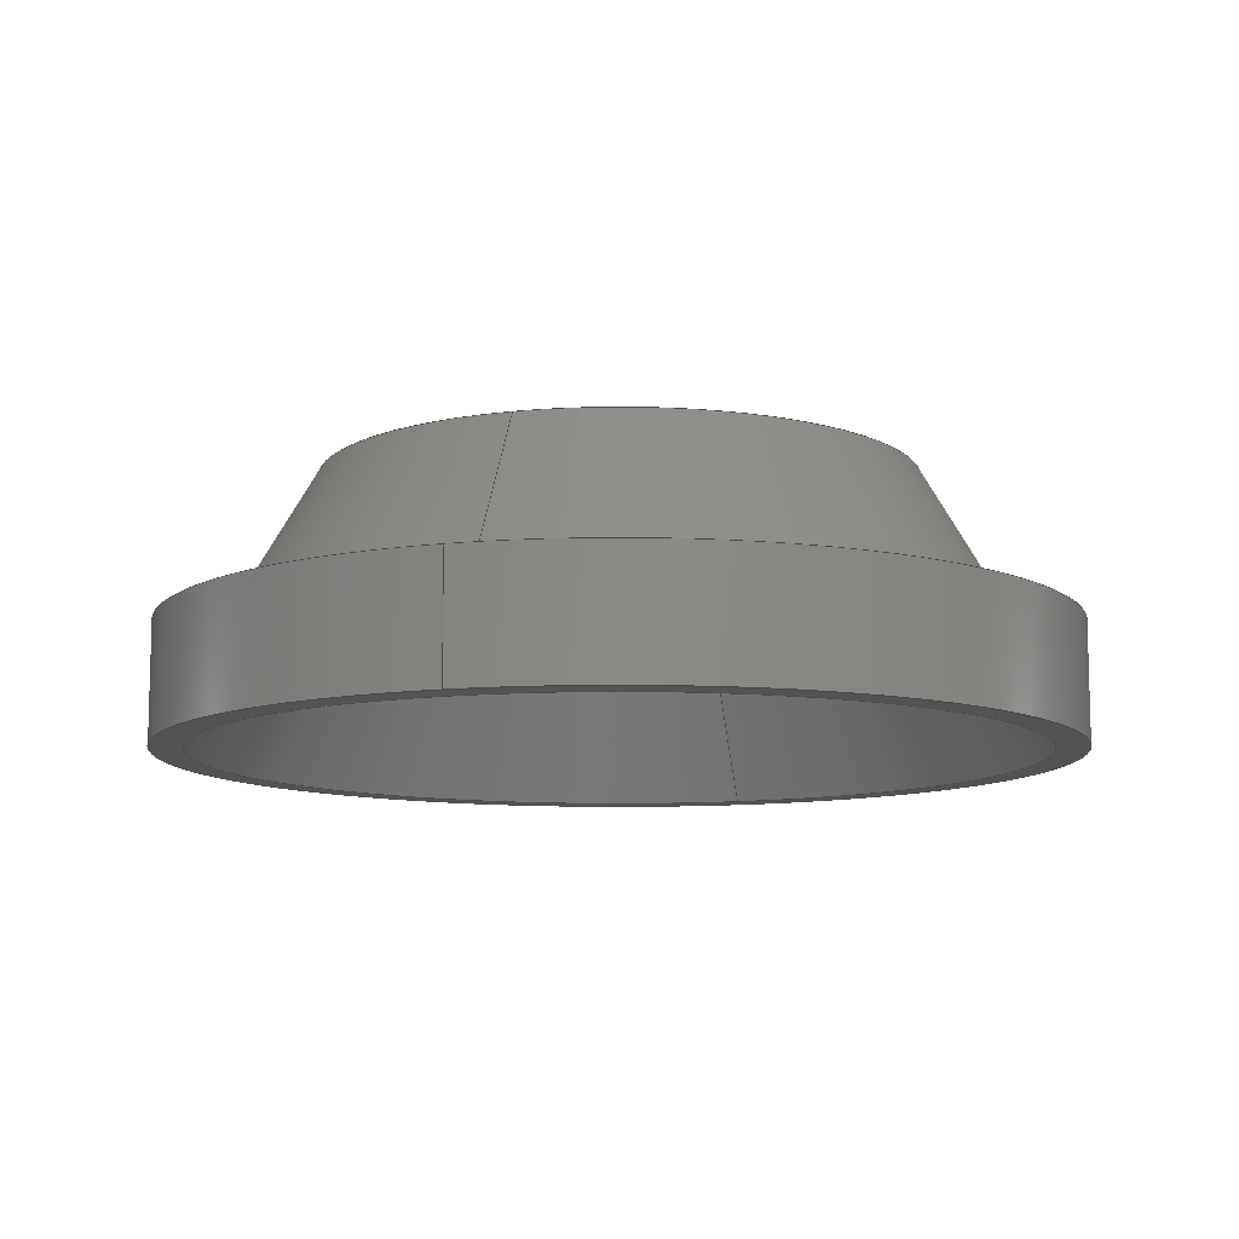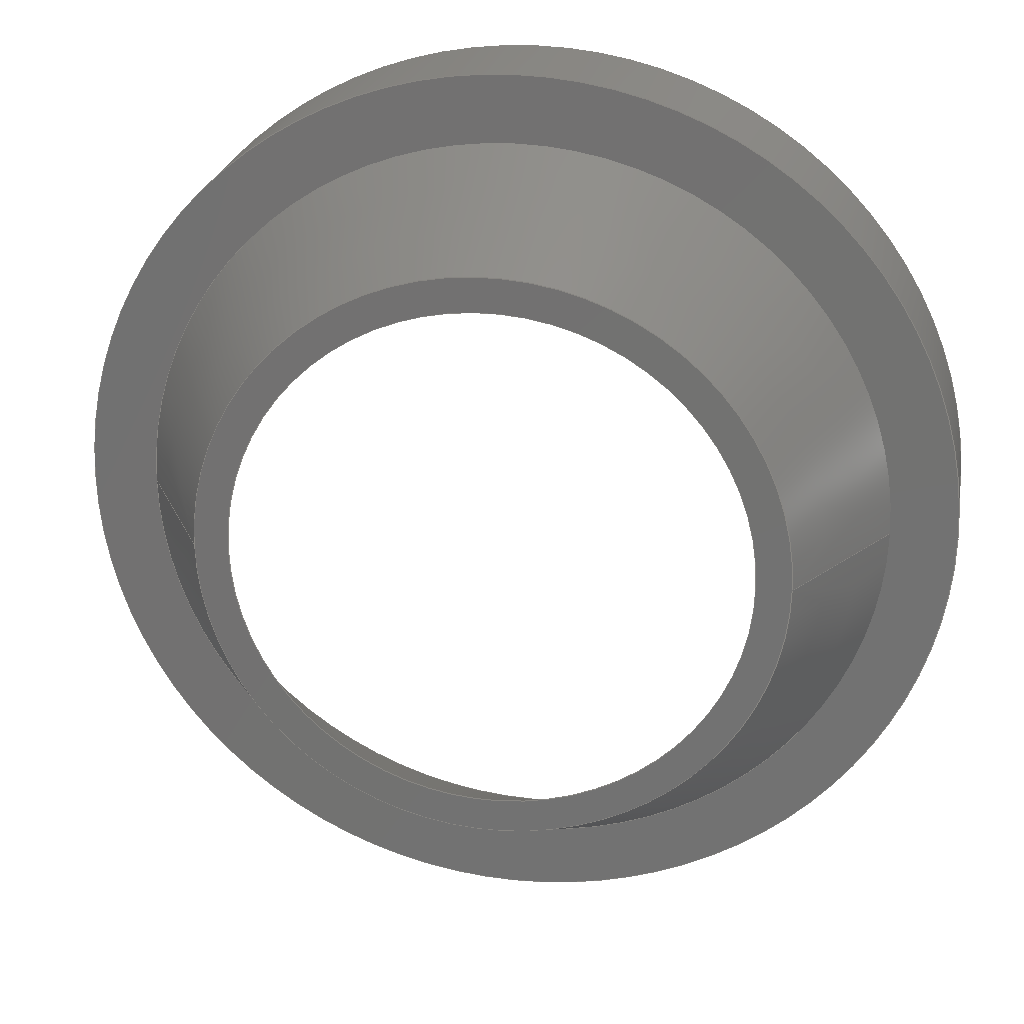
<metadata>
{"format":"step","ext":"stp","renderer":"f3d","projection":"perspective","resolution":1024,"background":"white","views":[{"elev":-10.3,"azim":108.5,"up":"+Y"},{"elev":23.9,"azim":-169.8,"up":"+Z"}]}
</metadata>
<code>
ISO-10303-21;
DATA;
#1=CARTESIAN_POINT('POINT1',(75,0,9.185e-15));
#2=VERTEX_POINT('VERTEX1',#1);
#3=CARTESIAN_POINT('POINT2',(-75,0,-1.837e-14))
   ;
#4=VERTEX_POINT('VERTEX2',#3);
#5=CARTESIAN_POINT('POS1',(2.22e-15,0,0));
#6=DIRECTION('DIR1',(0,-1,0));
#7=DIRECTION('DIR2',(1,0,1.225e-16));
#8=AXIS2_PLACEMENT_3D('AXIS1',#5,#6,#7);
#9=CIRCLE('ELLIPSE1',#8,75);
#10=EDGE_CURVE('EDGE1',#2,#4,#9,.T.);
#11=ORIENTED_EDGE('COEDGE1',*,*,#10,.T.);
#12=CARTESIAN_POINT('POS2',(-4.441e-15,0,
   -2.22e-15));
#13=DIRECTION('DIR3',(0,1,0));
#14=DIRECTION('DIR4',(1,0,1.521e-16));
#15=AXIS2_PLACEMENT_3D('AXIS2',#12,#13,#14);
#16=CIRCLE('ELLIPSE2',#15,75);
#17=EDGE_CURVE('EDGE2',#2,#4,#16,.T.);
#18=ORIENTED_EDGE('COEDGE2',*,*,#17,.F.);
#19=EDGE_LOOP('NONE',(#11,#18));
#20=FACE_BOUND('LOOP1',#19,.T.);
#21=CARTESIAN_POINT('POINT3',(-69.52,0,0))
   ;
#22=VERTEX_POINT('VERTEX3',#21);
#23=CARTESIAN_POINT('POINT4',(69.52,0,0));
#24=VERTEX_POINT('VERTEX4',#23);
#25=CARTESIAN_POINT('POS3',(0,0,0));
#26=DIRECTION('DIR5',(0,1,0));
#27=DIRECTION('DIR6',(-1,0,0));
#28=AXIS2_PLACEMENT_3D('AXIS3',#25,#26,#27);
#29=CIRCLE('ELLIPSE3',#28,69.52);
#30=EDGE_CURVE('EDGE3',#22,#24,#29,.T.);
#31=ORIENTED_EDGE('COEDGE3',*,*,#30,.T.);
#32=CARTESIAN_POINT('POS4',(6.661e-15,0,0));
#33=DIRECTION('DIR7',(0,1,0));
#34=DIRECTION('DIR8',(1,0,0));
#35=AXIS2_PLACEMENT_3D('AXIS4',#32,#33,#34);
#36=CIRCLE('ELLIPSE4',#35,69.52);
#37=EDGE_CURVE('EDGE4',#24,#22,#36,.T.);
#38=ORIENTED_EDGE('COEDGE4',*,*,#37,.T.);
#39=EDGE_LOOP('NONE',(#31,#38));
#40=FACE_BOUND('LOOP1',#39,.T.);
#41=CARTESIAN_POINT('POS5',(0,0,0));
#42=DIRECTION('DIR9',(0,-1,0));
#43=DIRECTION('DIR10',(1,0,0));
#44=AXIS2_PLACEMENT_3D('AXIS5',#41,#42,#43);
#45=PLANE('PLANE1',#44);
#46=ADVANCED_FACE('FACE1',(#20,#40),#45,.T.);
#47=CARTESIAN_POINT('POINT5',(75,20,9.185e-15));
#48=VERTEX_POINT('VERTEX5',#47);
#49=CARTESIAN_POINT('POINT6',(-75,20,0));
#50=VERTEX_POINT('VERTEX6',#49);
#51=CARTESIAN_POINT('POS6',(2.22e-15,20,
   4.441e-15));
#52=DIRECTION('DIR11',(0,-1,0));
#53=DIRECTION('DIR12',(1,0,-5.921e-17));
#54=AXIS2_PLACEMENT_3D('AXIS6',#51,#52,#53);
#55=CIRCLE('ELLIPSE5',#54,75);
#56=EDGE_CURVE('EDGE5',#48,#50,#55,.T.);
#57=ORIENTED_EDGE('COEDGE5',*,*,#56,.T.);
#58=CARTESIAN_POINT('POS7',(-75,0,-1.837e-14));
#59=DIRECTION('DIR13',(0,1,0));
#60=VECTOR('VEC1',#59,10);
#61=LINE('STRAIGHT1',#58,#60);
#62=EDGE_CURVE('EDGE6',#4,#50,#61,.T.);
#63=ORIENTED_EDGE('COEDGE6',*,*,#62,.F.);
#64=ORIENTED_EDGE('COEDGE7',*,*,#10,.F.);
#65=CARTESIAN_POINT('POS8',(75,0,9.185e-15));
#66=DIRECTION('DIR14',(0,1,0));
#67=VECTOR('VEC2',#66,10);
#68=LINE('STRAIGHT2',#65,#67);
#69=EDGE_CURVE('EDGE7',#2,#48,#68,.T.);
#70=ORIENTED_EDGE('COEDGE8',*,*,#69,.T.);
#71=EDGE_LOOP('NONE',(#57,#63,#64,#70));
#72=FACE_BOUND('LOOP1',#71,.T.);
#73=CARTESIAN_POINT('POS9',(0,47.25,0));
#74=DIRECTION('DIR15',(0,-1,0));
#75=DIRECTION('DIR16',(-1,0,0));
#76=AXIS2_PLACEMENT_3D('AXIS7',#73,#74,#75);
#77=CYLINDRICAL_SURFACE('CONE_SURF1',#76,75);
#78=ADVANCED_FACE('FACE2',(#72),#77,.T.);
#79=ORIENTED_EDGE('COEDGE9',*,*,#17,.T.);
#80=ORIENTED_EDGE('COEDGE10',*,*,#62,.T.);
#81=CARTESIAN_POINT('POS10',(2.22e-15,20,
   -4.441e-15));
#82=DIRECTION('DIR17',(0,1,0));
#83=DIRECTION('DIR18',(1,0,5.921e-17));
#84=AXIS2_PLACEMENT_3D('AXIS8',#81,#82,#83);
#85=CIRCLE('ELLIPSE6',#84,75);
#86=EDGE_CURVE('EDGE8',#48,#50,#85,.T.);
#87=ORIENTED_EDGE('COEDGE11',*,*,#86,.F.);
#88=ORIENTED_EDGE('COEDGE12',*,*,#69,.F.);
#89=EDGE_LOOP('NONE',(#79,#80,#87,#88));
#90=FACE_BOUND('LOOP1',#89,.T.);
#91=CARTESIAN_POINT('POS11',(0,47.25,0));
#92=DIRECTION('DIR19',(0,-1,0));
#93=DIRECTION('DIR20',(-1,0,0));
#94=AXIS2_PLACEMENT_3D('AXIS9',#91,#92,#93);
#95=CYLINDRICAL_SURFACE('CONE_SURF2',#94,75);
#96=ADVANCED_FACE('FACE3',(#90),#95,.T.);
#97=CARTESIAN_POINT('POINT7',(43.54,45,0));
#98=VERTEX_POINT('VERTEX7',#97);
#99=CARTESIAN_POINT('POS12',(69.52,-3.553e-14
   ,0));
#100=DIRECTION('DIR21',(-0.5,0.866,
   0));
#101=VECTOR('VEC3',#100,10);
#102=LINE('STRAIGHT3',#99,#101);
#103=EDGE_CURVE('EDGE9',#24,#98,#102,.T.);
#104=ORIENTED_EDGE('COEDGE13',*,*,#103,.T.);
#105=CARTESIAN_POINT('POINT8',(-43.54,45,0)
   );
#106=VERTEX_POINT('VERTEX8',#105);
#107=CARTESIAN_POINT('POS13',(0,45,0));
#108=DIRECTION('DIR22',(0,1,0));
#109=DIRECTION('DIR23',(1,0,0));
#110=AXIS2_PLACEMENT_3D('AXIS10',#107,#108,#109);
#111=CIRCLE('ELLIPSE7',#110,43.54);
#112=EDGE_CURVE('EDGE10',#98,#106,#111,.T.);
#113=ORIENTED_EDGE('COEDGE14',*,*,#112,.T.);
#114=CARTESIAN_POINT('POS14',(-69.52,
   -3.553e-14,8.514e-15));
#115=DIRECTION('DIR24',(0.5,0.866,
   -6.123e-17));
#116=VECTOR('VEC4',#115,10);
#117=LINE('STRAIGHT4',#114,#116);
#118=EDGE_CURVE('EDGE11',#22,#106,#117,.T.);
#119=ORIENTED_EDGE('COEDGE15',*,*,#118,.F.);
#120=ORIENTED_EDGE('COEDGE16',*,*,#37,.F.);
#121=EDGE_LOOP('NONE',(#104,#113,#119,#120));
#122=FACE_BOUND('LOOP1',#121,.T.);
#123=CARTESIAN_POINT('POS15',(0,110.4,0));
#124=DIRECTION('DIR25',(0,-1,0));
#125=DIRECTION('DIR26',(1,0,0));
#126=AXIS2_PLACEMENT_3D('AXIS11',#123,#124,#125);
#127=CONICAL_SURFACE('CONE_SURF3',#126,5.774,
   0.5236);
#128=ADVANCED_FACE('FACE4',(#122),#127,.F.);
#129=ORIENTED_EDGE('COEDGE17',*,*,#118,.T.);
#130=CARTESIAN_POINT('POS16',(0,45,0));
#131=DIRECTION('DIR27',(0,1,0));
#132=DIRECTION('DIR28',(-1,0,0));
#133=AXIS2_PLACEMENT_3D('AXIS12',#130,#131,#132);
#134=CIRCLE('ELLIPSE8',#133,43.54);
#135=EDGE_CURVE('EDGE12',#106,#98,#134,.T.);
#136=ORIENTED_EDGE('COEDGE18',*,*,#135,.T.);
#137=ORIENTED_EDGE('COEDGE19',*,*,#103,.F.);
#138=ORIENTED_EDGE('COEDGE20',*,*,#30,.F.);
#139=EDGE_LOOP('NONE',(#129,#136,#137,#138));
#140=FACE_BOUND('LOOP1',#139,.T.);
#141=CARTESIAN_POINT('POS17',(0,110.4,0));
#142=DIRECTION('DIR29',(0,-1,0));
#143=DIRECTION('DIR30',(1,0,0));
#144=AXIS2_PLACEMENT_3D('AXIS13',#141,#142,#143);
#145=CONICAL_SURFACE('CONE_SURF4',#144,5.774,
   0.5236);
#146=ADVANCED_FACE('FACE5',(#140),#145,.F.);
#147=ORIENTED_EDGE('COEDGE21',*,*,#86,.T.);
#148=ORIENTED_EDGE('COEDGE22',*,*,#56,.F.);
#149=EDGE_LOOP('NONE',(#147,#148));
#150=FACE_BOUND('LOOP1',#149,.T.);
#151=CARTESIAN_POINT('POINT9',(63.75,20,7.807e-15
   ));
#152=VERTEX_POINT('VERTEX9',#151);
#153=CARTESIAN_POINT('POINT10',(-63.75,20,
   -1.561e-14));
#154=VERTEX_POINT('VERTEX10',#153);
#155=CARTESIAN_POINT('POS18',(0,20,2.22e-15));
#156=DIRECTION('DIR31',(0,-1,0));
#157=DIRECTION('DIR32',(1,0,8.763e-17));
#158=AXIS2_PLACEMENT_3D('AXIS14',#155,#156,#157);
#159=CIRCLE('ELLIPSE9',#158,63.75);
#160=EDGE_CURVE('EDGE13',#152,#154,#159,.T.);
#161=ORIENTED_EDGE('COEDGE23',*,*,#160,.T.);
#162=CARTESIAN_POINT('POS19',(0,20,-2.22e-15))
   ;
#163=DIRECTION('DIR33',(0,1,0));
#164=DIRECTION('DIR34',(1,0,1.573e-16));
#165=AXIS2_PLACEMENT_3D('AXIS15',#162,#163,#164);
#166=CIRCLE('ELLIPSE10',#165,63.75);
#167=EDGE_CURVE('EDGE14',#152,#154,#166,.T.);
#168=ORIENTED_EDGE('COEDGE24',*,*,#167,.F.);
#169=EDGE_LOOP('NONE',(#161,#168));
#170=FACE_BOUND('LOOP1',#169,.T.);
#171=CARTESIAN_POINT('POS20',(0,20,0));
#172=DIRECTION('DIR35',(0,-1,0));
#173=DIRECTION('DIR36',(1,0,0));
#174=AXIS2_PLACEMENT_3D('AXIS16',#171,#172,#173);
#175=PLANE('PLANE2',#174);
#176=ADVANCED_FACE('FACE6',(#150,#170),#175,.F.);
#177=ORIENTED_EDGE('COEDGE25',*,*,#167,.T.);
#178=CARTESIAN_POINT('POINT11',(-49.32,45,0
   ));
#179=VERTEX_POINT('VERTEX11',#178);
#180=CARTESIAN_POINT('POS21',(-63.75,20,
   -1.561e-14));
#181=DIRECTION('DIR37',(0.5,0.866,
   1.225e-16));
#182=VECTOR('VEC5',#181,10);
#183=LINE('STRAIGHT5',#180,#182);
#184=EDGE_CURVE('EDGE15',#154,#179,#183,.T.);
#185=ORIENTED_EDGE('COEDGE26',*,*,#184,.T.);
#186=CARTESIAN_POINT('POINT12',(49.32,45,0)
   );
#187=VERTEX_POINT('VERTEX12',#186);
#188=CARTESIAN_POINT('POS22',(0,45,0));
#189=DIRECTION('DIR38',(0,1,0));
#190=DIRECTION('DIR39',(1,0,0));
#191=AXIS2_PLACEMENT_3D('AXIS17',#188,#189,#190);
#192=CIRCLE('ELLIPSE11',#191,49.32);
#193=EDGE_CURVE('EDGE16',#187,#179,#192,.T.);
#194=ORIENTED_EDGE('COEDGE27',*,*,#193,.F.);
#195=CARTESIAN_POINT('POS23',(63.75,20,7.807e-15)
   );
#196=DIRECTION('DIR40',(-0.5,0.866,
   -6.123e-17));
#197=VECTOR('VEC6',#196,10);
#198=LINE('STRAIGHT6',#195,#197);
#199=EDGE_CURVE('EDGE17',#152,#187,#198,.T.);
#200=ORIENTED_EDGE('COEDGE28',*,*,#199,.F.);
#201=EDGE_LOOP('NONE',(#177,#185,#194,#200));
#202=FACE_BOUND('LOOP1',#201,.T.);
#203=CARTESIAN_POINT('POS24',(0,120.4,0));
#204=DIRECTION('DIR41',(0,-1,0));
#205=DIRECTION('DIR42',(-1,0,0));
#206=AXIS2_PLACEMENT_3D('AXIS18',#203,#204,#205);
#207=CONICAL_SURFACE('CONE_SURF5',#206,5.774,
   0.5236);
#208=ADVANCED_FACE('FACE7',(#202),#207,.T.);
#209=CARTESIAN_POINT('POS25',(0,45,0));
#210=DIRECTION('DIR43',(0,-1,0));
#211=DIRECTION('DIR44',(1,0,0));
#212=AXIS2_PLACEMENT_3D('AXIS19',#209,#210,#211);
#213=CIRCLE('ELLIPSE12',#212,49.32);
#214=EDGE_CURVE('EDGE18',#187,#179,#213,.T.);
#215=ORIENTED_EDGE('COEDGE29',*,*,#214,.F.);
#216=ORIENTED_EDGE('COEDGE30',*,*,#193,.T.);
#217=EDGE_LOOP('NONE',(#215,#216));
#218=FACE_BOUND('LOOP1',#217,.T.);
#219=ORIENTED_EDGE('COEDGE31',*,*,#135,.F.);
#220=ORIENTED_EDGE('COEDGE32',*,*,#112,.F.);
#221=EDGE_LOOP('NONE',(#219,#220));
#222=FACE_BOUND('LOOP1',#221,.T.);
#223=CARTESIAN_POINT('POS26',(0,45,0));
#224=DIRECTION('DIR45',(0,-1,0));
#225=DIRECTION('DIR46',(1,0,0));
#226=AXIS2_PLACEMENT_3D('AXIS20',#223,#224,#225);
#227=PLANE('PLANE3',#226);
#228=ADVANCED_FACE('FACE8',(#218,#222),#227,.F.);
#229=ORIENTED_EDGE('COEDGE33',*,*,#214,.T.);
#230=ORIENTED_EDGE('COEDGE34',*,*,#184,.F.);
#231=ORIENTED_EDGE('COEDGE35',*,*,#160,.F.);
#232=ORIENTED_EDGE('COEDGE36',*,*,#199,.T.);
#233=EDGE_LOOP('NONE',(#229,#230,#231,#232));
#234=FACE_BOUND('LOOP1',#233,.T.);
#235=CARTESIAN_POINT('POS27',(0,120.4,0));
#236=DIRECTION('DIR47',(0,-1,0));
#237=DIRECTION('DIR48',(-1,0,0));
#238=AXIS2_PLACEMENT_3D('AXIS21',#235,#236,#237);
#239=CONICAL_SURFACE('CONE_SURF6',#238,5.774,
   0.5236);
#240=ADVANCED_FACE('FACE9',(#234),#239,.T.);
#241=CLOSED_SHELL('SHELL1',(#46,#78,#96,#128,#146,#176,#208,#228,#240));
#242=MANIFOLD_SOLID_BREP('LUMP1',#241);
#243=ADVANCED_BREP_SHAPE_REPRESENTATION('BODY0',(#242),#244);
#244=(GEOMETRIC_REPRESENTATION_CONTEXT(3) 
   GLOBAL_UNCERTAINTY_ASSIGNED_CONTEXT((#245)) 
   GLOBAL_UNIT_ASSIGNED_CONTEXT((#246,#247,#248)) REPRESENTATION_CONTEXT
   ('',''));
#245=UNCERTAINTY_MEASURE_WITH_UNIT(LENGTH_MEASURE(1e-06),#246,'','');
#246=(LENGTH_UNIT() NAMED_UNIT(*) SI_UNIT(.MILLI.,.METRE.));
#247=(NAMED_UNIT(*) PLANE_ANGLE_UNIT() SI_UNIT($,.RADIAN.));
#248=(NAMED_UNIT(*) SI_UNIT($,.STERADIAN.) SOLID_ANGLE_UNIT());
#249=APPLICATION_CONTEXT(
   'CONFIGURATION CONTROLLED 3D DESIGNS OF MECHANICAL PARTS AND 
ASSEMBLIES');
#250=APPLICATION_PROTOCOL_DEFINITION('INTERNATIONAL STANDARD',
   'config_control_design',1994,#249);
#251=MECHANICAL_CONTEXT('MECHANICAL_CONTEXT_NAME',#249,'mechanical');
#252=PRODUCT('PRODUCT_ID_1','PRODUCT_NAME_1','PRODUCT_DESCRIPTION',(#251
   ));
#253=PRODUCT_RELATED_PRODUCT_CATEGORY('detail',
   'PRODUCT_RELATED_PRODUCT_CATEGORY_DESCRIPTION',(#252));
#254=PERSON_AND_ORGANIZATION_ROLE('design_owner');
#255=CC_DESIGN_PERSON_AND_ORGANIZATION_ASSIGNMENT(#258,#254,(#252));
#256=PERSON('ID_1','PERSON_LAST_NAME','PERSON_FIRST_NAME',$,$,$);
#257=ORGANIZATION('ORGANIZATION_ID','ORGANIZATION_NAME',
   'ORGANIZATION_DESCRIPTION');
#258=PERSON_AND_ORGANIZATION(#256,#257);
#259=PRODUCT_DEFINITION_FORMATION_WITH_SPECIFIED_SOURCE(
   'PRODUCT_DEFINITION_FORMATION_ID',
   'PRODUCT_DEFINITION_FORMATION_DESCRIPTION',#252,.NOT_KNOWN.);
#260=PERSON_AND_ORGANIZATION_ROLE('creator');
#261=CC_DESIGN_PERSON_AND_ORGANIZATION_ASSIGNMENT(#264,#260,(#259));
#262=PERSON('ID_2','PERSON_LAST_NAME','PERSON_FIRST_NAME',$,$,$);
#263=ORGANIZATION('ORGANIZATION_ID','ORGANIZATION_NAME',
   'ORGANIZATION_DESCRIPTION');
#264=PERSON_AND_ORGANIZATION(#262,#263);
#265=PERSON_AND_ORGANIZATION_ROLE('part_supplier');
#266=CC_DESIGN_PERSON_AND_ORGANIZATION_ASSIGNMENT(#269,#265,(#259));
#267=PERSON('ID_3','PERSON_LAST_NAME','PERSON_FIRST_NAME',$,$,$);
#268=ORGANIZATION('ORGANIZATION_ID','ORGANIZATION_NAME',
   'ORGANIZATION_DESCRIPTION');
#269=PERSON_AND_ORGANIZATION(#267,#268);
#270=APPROVAL_STATUS('approved');
#271=APPROVAL(#270,'APPROVAL_LEVEL');
#272=CC_DESIGN_APPROVAL(#271,(#259));
#273=APPROVAL_ROLE('APPROVAL_ROLE');
#274=APPROVAL_PERSON_ORGANIZATION(#277,#271,#273);
#275=PERSON('ID_4','PERSON_LAST_NAME','PERSON_FIRST_NAME',$,$,$);
#276=ORGANIZATION('ORGANIZATION_ID','ORGANIZATION_NAME',
   'ORGANIZATION_DESCRIPTION');
#277=PERSON_AND_ORGANIZATION(#275,#276);
#278=APPROVAL_DATE_TIME(#282,#271);
#279=CALENDAR_DATE(1997,1,1);
#280=COORDINATED_UNIVERSAL_TIME_OFFSET(0,0,.AHEAD.);
#281=LOCAL_TIME(0,0,0,#280);
#282=DATE_AND_TIME(#279,#281);
#283=SECURITY_CLASSIFICATION_LEVEL('classified');
#284=SECURITY_CLASSIFICATION('SECURITY_CLASSIFICATION_NAME',
   'SECURITY_CLASSIFICATION_PURPOSE',#283);
#285=CC_DESIGN_SECURITY_CLASSIFICATION(#284,(#259));
#286=APPROVAL_STATUS('approved');
#287=APPROVAL(#286,'APPROVAL_LEVEL');
#288=CC_DESIGN_APPROVAL(#287,(#284));
#289=APPROVAL_ROLE('APPROVAL_ROLE');
#290=APPROVAL_PERSON_ORGANIZATION(#293,#287,#289);
#291=PERSON('ID_5','PERSON_LAST_NAME','PERSON_FIRST_NAME',$,$,$);
#292=ORGANIZATION('ORGANIZATION_ID','ORGANIZATION_NAME',
   'ORGANIZATION_DESCRIPTION');
#293=PERSON_AND_ORGANIZATION(#291,#292);
#294=APPROVAL_DATE_TIME(#298,#287);
#295=CALENDAR_DATE(1997,1,1);
#296=COORDINATED_UNIVERSAL_TIME_OFFSET(0,0,.AHEAD.);
#297=LOCAL_TIME(0,0,0,#296);
#298=DATE_AND_TIME(#295,#297);
#299=PERSON_AND_ORGANIZATION_ROLE('classification_officer');
#300=CC_DESIGN_PERSON_AND_ORGANIZATION_ASSIGNMENT(#303,#299,(#284));
#301=PERSON('ID_6','PERSON_LAST_NAME','PERSON_FIRST_NAME',$,$,$);
#302=ORGANIZATION('ORGANIZATION_ID','ORGANIZATION_NAME',
   'ORGANIZATION_DESCRIPTION');
#303=PERSON_AND_ORGANIZATION(#301,#302);
#304=DATE_TIME_ROLE('classification_date');
#305=CC_DESIGN_DATE_AND_TIME_ASSIGNMENT(#309,#304,(#284));
#306=CALENDAR_DATE(1997,1,1);
#307=COORDINATED_UNIVERSAL_TIME_OFFSET(0,0,.AHEAD.);
#308=LOCAL_TIME(0,0,0,#307);
#309=DATE_AND_TIME(#306,#308);
#310=DESIGN_CONTEXT('DESIGN_CONTEXT_NAME',#249,'design');
#311=PRODUCT_DEFINITION('PRODUCT_DEFINITION_ID',
   'PRODUCT_DEFINITION_DESCRIPTION',#259,#310);
#312=PERSON_AND_ORGANIZATION_ROLE('creator');
#313=CC_DESIGN_PERSON_AND_ORGANIZATION_ASSIGNMENT(#316,#312,(#311));
#314=PERSON('ID_7','PERSON_LAST_NAME','PERSON_FIRST_NAME',$,$,$);
#315=ORGANIZATION('ORGANIZATION_ID','ORGANIZATION_NAME',
   'ORGANIZATION_DESCRIPTION');
#316=PERSON_AND_ORGANIZATION(#314,#315);
#317=DATE_TIME_ROLE('creation_date');
#318=CC_DESIGN_DATE_AND_TIME_ASSIGNMENT(#322,#317,(#311));
#319=CALENDAR_DATE(1997,1,1);
#320=COORDINATED_UNIVERSAL_TIME_OFFSET(0,0,.AHEAD.);
#321=LOCAL_TIME(0,0,0,#320);
#322=DATE_AND_TIME(#319,#321);
#323=APPROVAL_STATUS('approved');
#324=APPROVAL(#323,'APPROVAL_LEVEL');
#325=CC_DESIGN_APPROVAL(#324,(#311));
#326=APPROVAL_ROLE('APPROVAL_ROLE');
#327=APPROVAL_PERSON_ORGANIZATION(#330,#324,#326);
#328=PERSON('ID_8','PERSON_LAST_NAME','PERSON_FIRST_NAME',$,$,$);
#329=ORGANIZATION('ORGANIZATION_ID','ORGANIZATION_NAME',
   'ORGANIZATION_DESCRIPTION');
#330=PERSON_AND_ORGANIZATION(#328,#329);
#331=APPROVAL_DATE_TIME(#335,#324);
#332=CALENDAR_DATE(1997,1,1);
#333=COORDINATED_UNIVERSAL_TIME_OFFSET(0,0,.AHEAD.);
#334=LOCAL_TIME(0,0,0,#333);
#335=DATE_AND_TIME(#332,#334);
#336=PRODUCT_DEFINITION_SHAPE('PRODUCT_DEFINITION_SHAPE_NAME',
   'PRODUCT_DEFINITION_SHAPE_DESCRIPTION',#311);
#337=SHAPE_DEFINITION_REPRESENTATION(#336,#243);
ENDSEC;
END-ISO-10303-21;
                
                  
               
                   
                    
     
                

</code>
